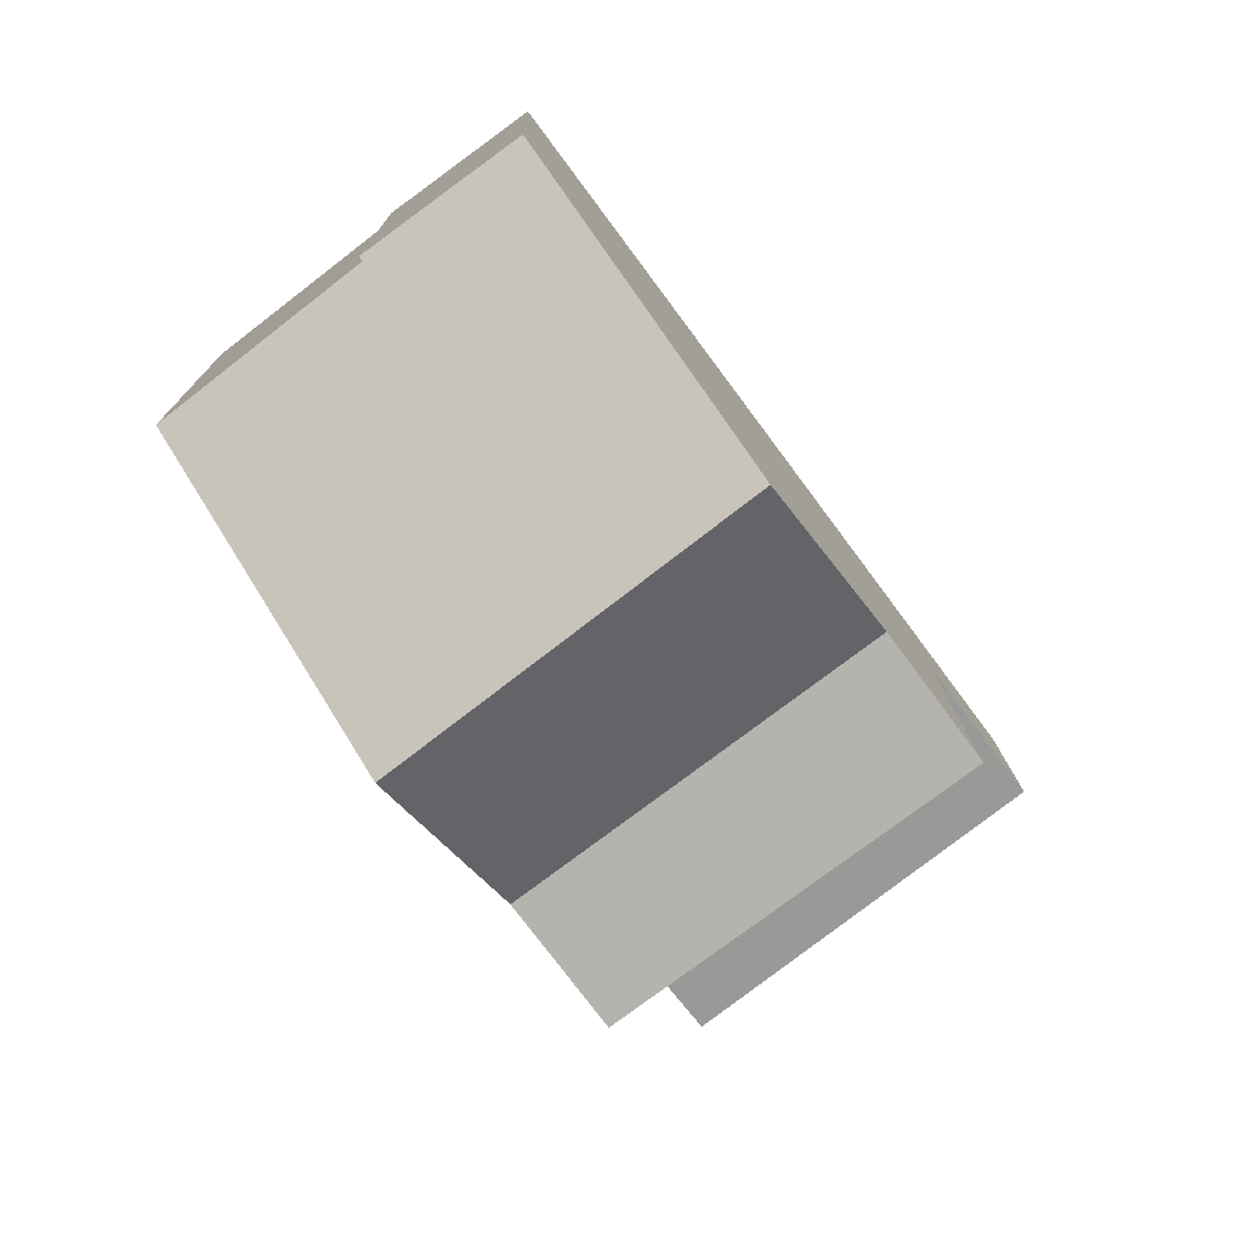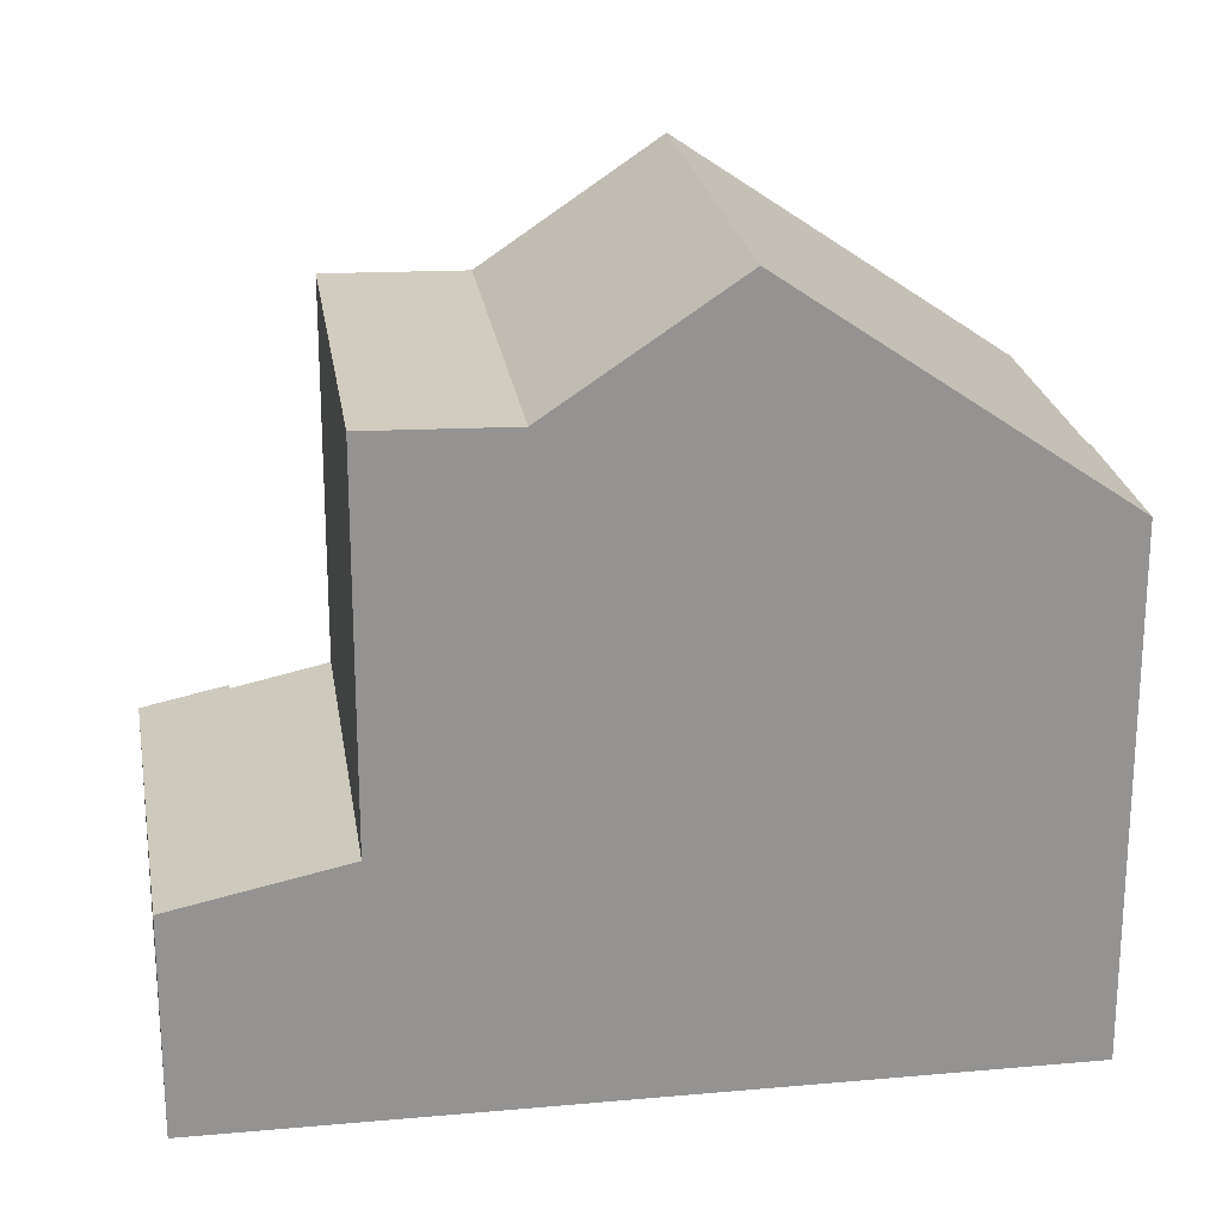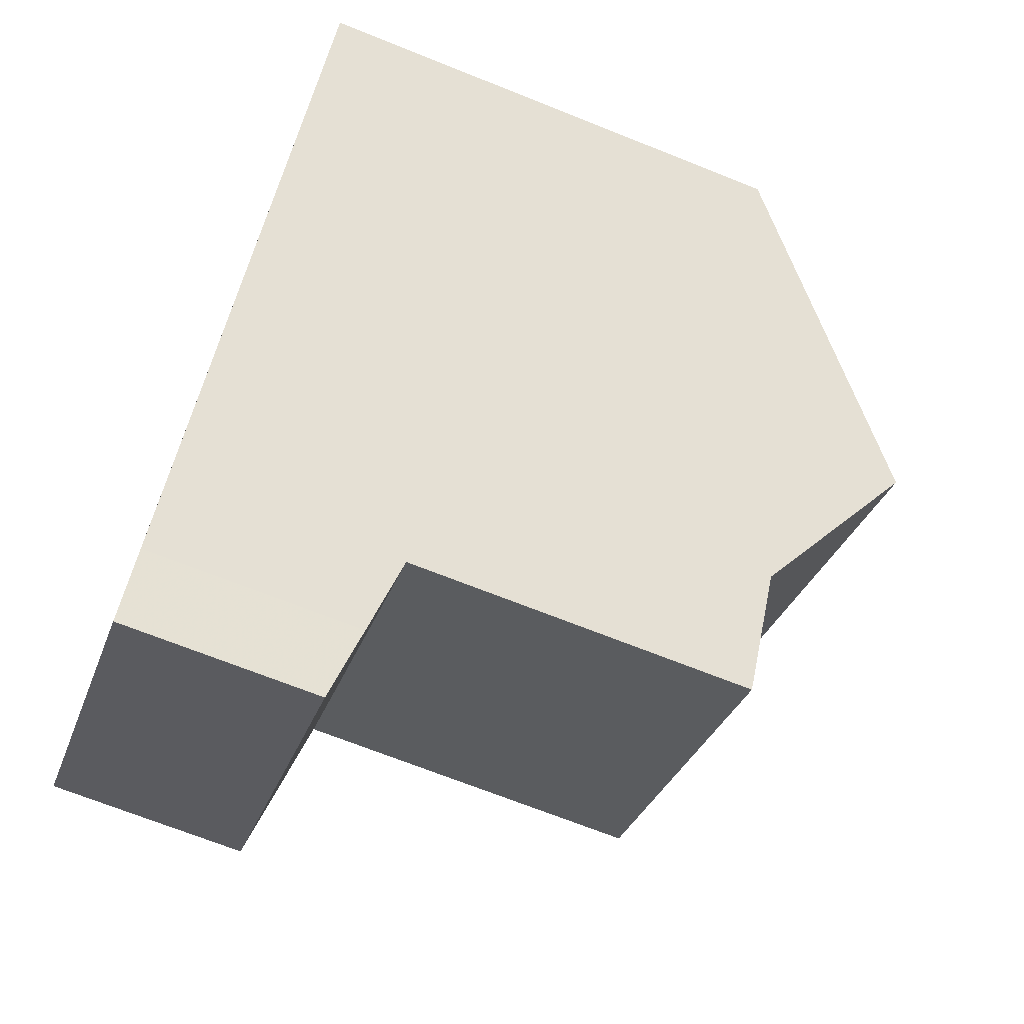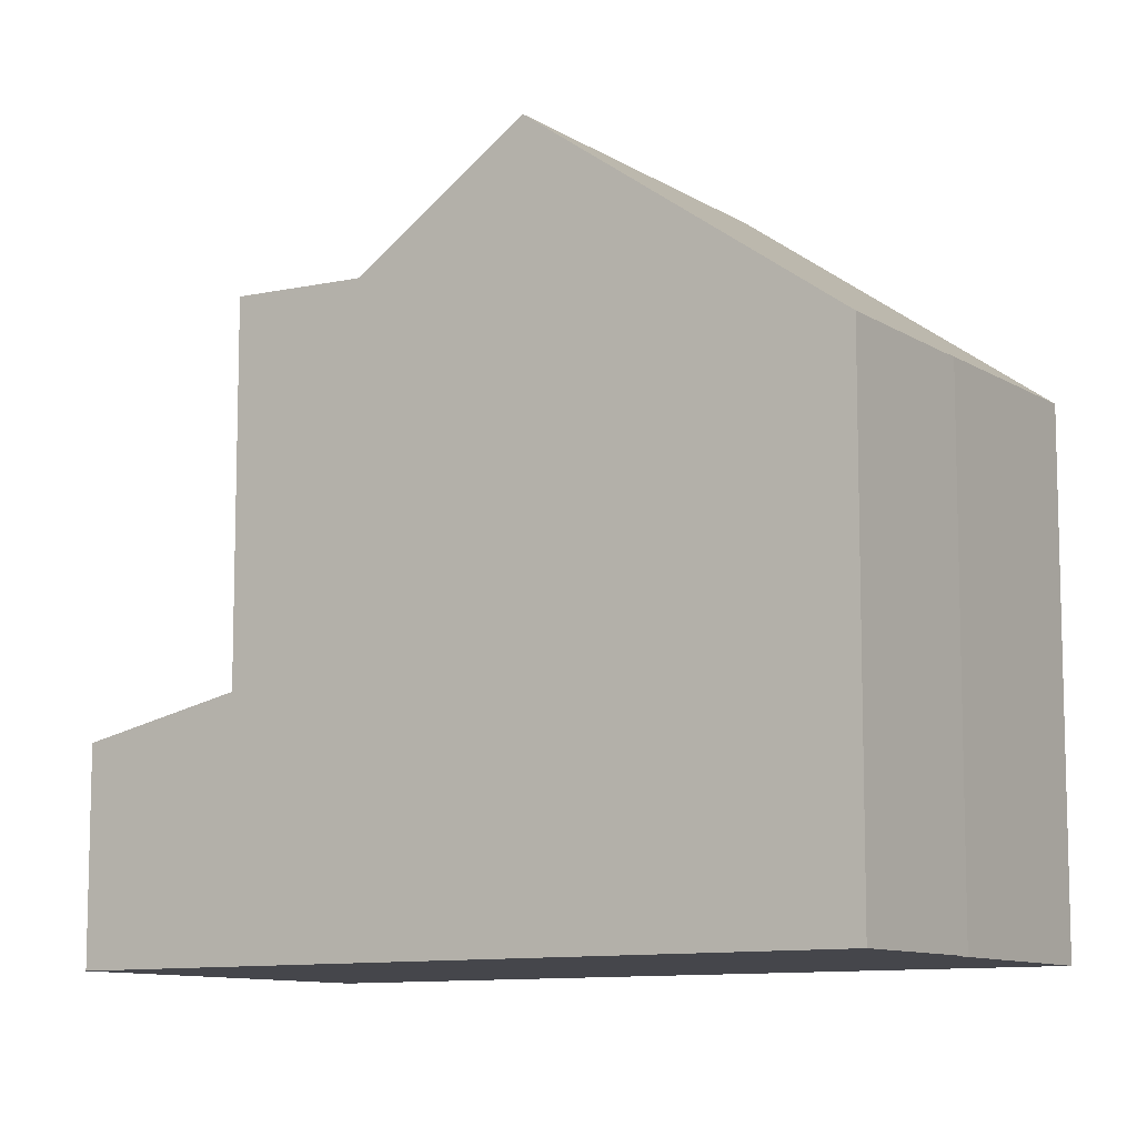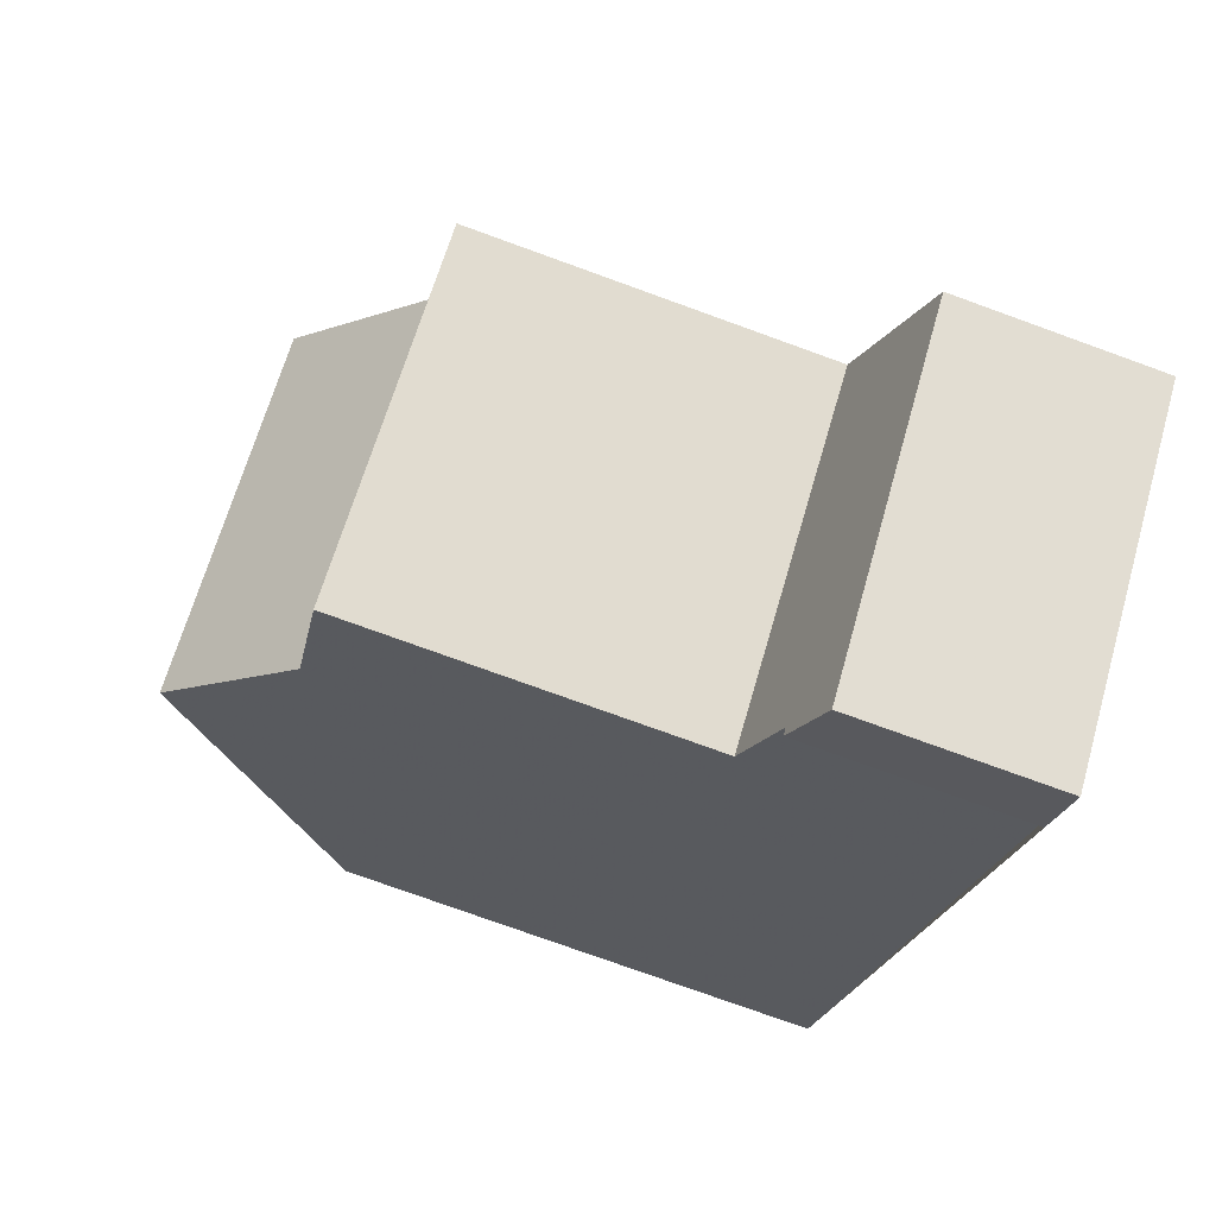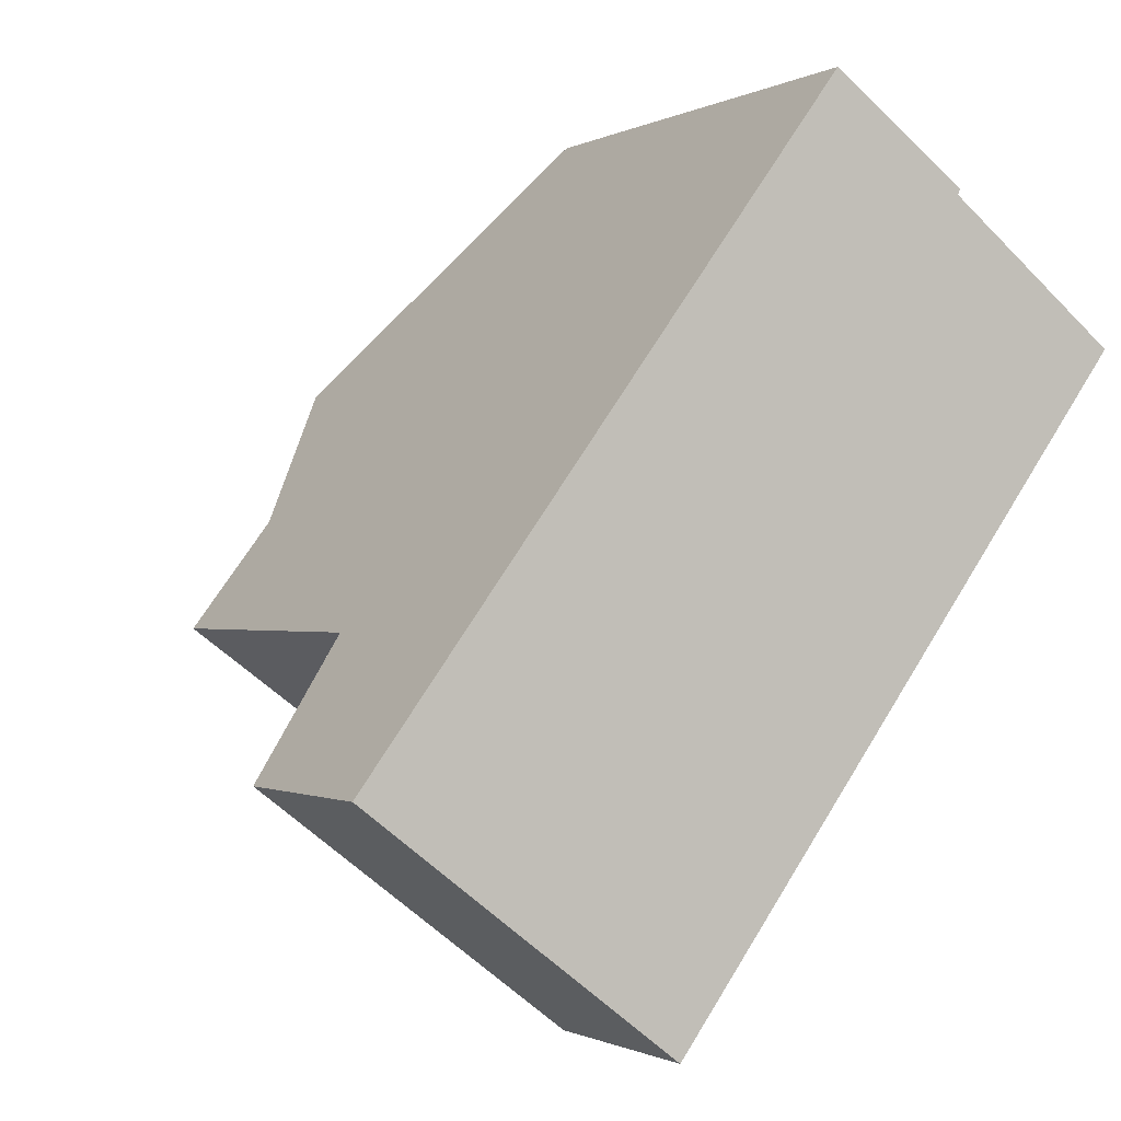
<metadata>
{"format":"obj","ext":"obj","renderer":"f3d","projection":"perspective","resolution":1024,"background":"white","views":[{"elev":11.9,"azim":-1.3,"up":"+Y"},{"elev":23.6,"azim":117.9,"up":"+Z"},{"elev":-69.5,"azim":-111.8,"up":"+Y"},{"elev":-10.0,"azim":160.5,"up":"+Z"},{"elev":-76.5,"azim":70.1,"up":"+Y"},{"elev":-0.8,"azim":150.9,"up":"+Y"}]}
</metadata>
<code>
v 32.18 131 1.181
v 30.21 129.5 1.142
v 30.26 129.5 1.197
v 27.75 127.5 1.205
v 33.95 119.4 -2.762
v 33.86 119.3 -2.762
v 34.57 118.4 -3.012
v 39.02 121.8 -2.993
v 30.5 123.9 4.36
v 34.91 127.3 4.368
v 28.94 126 2.575
v 33.33 129.4 2.521
v 28.97 126 2.575
v 30.5 123.9 4.36
v 27.79 127.6 1.205
v 34.91 127.3 4.368
v 30.5 123.9 4.36
v 36.42 125.3 2.67
v 31.98 122 2.719
v 30.5 123.9 4.36
v 30.63 123.7 4.211
v 36.2 125.1 2.672
v 31.98 122 2.719
v 36.42 125.3 2.67
v 37.6 123.7 1.349
v 33.15 120.4 1.422
v 33.15 120.4 -2.483
v 37.6 123.7 -2.489
v 37.39 123.5 -2.488
v 37.6 123.7 -2.489
v 33.15 120.4 -2.483
v 37.6 123.7 2.726
v 33.15 120.4 2.774
v 33.9 119.3 -2.762
v 34.61 118.4 -3.012
v 33.15 120.4 2.774
v 37.6 123.7 2.726
v 30.25 129.5 1.185
v 32.11 130.9 1.18
v 31.89 130.8 1.181
v 31.88 130.8 1.175
v 36.2 125.1 2.672
v 37.39 123.5 -2.488
v 34.67 127.1 4.367
v 33.06 129.2 2.524
v 34.67 127.1 4.367
v 37.39 123.5 2.729
v 37.39 123.5 1.353
v 37.39 123.5 2.729
v 38.84 121.6 -2.994
v 38.82 121.6 -2.988
v 34.59 118.4 -3.007
v 34.55 118.4 -3.007
v 39.01 121.8 -2.988
v 32.11 130.9 1.18
v 32.18 131 1.181
v 32.18 131 -5.977
v 32.11 130.9 -5.977
v 30.25 129.5 1.185
v 30.21 129.5 1.142
v 30.21 129.5 -5.977
v 30.25 129.5 -5.977
v 27.79 127.6 1.205
v 30.26 129.5 1.197
v 30.26 129.5 -5.977
v 27.79 127.6 -5.977
v 28.94 126 2.575
v 27.75 127.5 1.205
v 27.75 127.5 -5.977
v 28.94 126 -5.977
v 33.9 119.3 -2.762
v 33.95 119.4 -2.762
v 33.95 119.4 -5.977
v 33.9 119.3 -5.977
v 34.55 118.4 -3.007
v 33.86 119.3 -2.762
v 33.86 119.3 -5.977
v 34.55 118.4 -5.977
v 34.61 118.4 -3.012
v 34.57 118.4 -3.012
v 34.57 118.4 -5.977
v 34.61 118.4 -5.977
v 39.01 121.8 -2.988
v 39.02 121.8 -2.993
v 39.02 121.8 -5.977
v 39.01 121.8 -5.977
v 33.33 129.4 2.521
v 34.91 127.3 4.368
v 34.91 127.3 -5.977
v 33.33 129.4 -5.977
v 30.5 123.9 4.36
v 28.94 126 2.575
v 28.94 126 -5.977
v 30.5 123.9 -5.977
v 32.18 131 1.181
v 33.33 129.4 2.521
v 33.33 129.4 -5.977
v 32.18 131 -5.977
v 27.75 127.5 1.205
v 27.79 127.6 1.205
v 27.79 127.6 -5.977
v 27.75 127.5 -5.977
v 30.63 123.7 4.211
v 30.5 123.9 4.36
v 30.5 123.9 -5.977
v 30.63 123.7 -5.977
v 34.91 127.3 4.368
v 36.42 125.3 2.67
v 36.42 125.3 -5.977
v 34.91 127.3 -5.977
v 31.98 122 2.719
v 30.63 123.7 4.211
v 30.63 123.7 -5.977
v 31.98 122 -5.977
v 33.15 120.4 2.774
v 31.98 122 2.719
v 31.98 122 -5.977
v 33.15 120.4 -5.977
v 33.95 119.4 -2.762
v 33.15 120.4 -2.483
v 33.15 120.4 -5.977
v 33.95 119.4 -5.977
v 33.86 119.3 -2.762
v 33.9 119.3 -2.762
v 33.9 119.3 -5.977
v 33.86 119.3 -5.977
v 38.84 121.6 -2.994
v 34.61 118.4 -3.012
v 34.61 118.4 -5.977
v 38.84 121.6 -5.977
v 36.42 125.3 2.67
v 37.6 123.7 2.726
v 37.6 123.7 -5.977
v 36.42 125.3 -5.977
v 30.26 129.5 1.197
v 30.25 129.5 1.185
v 30.25 129.5 -5.977
v 30.26 129.5 -5.977
v 31.88 130.8 1.175
v 32.11 130.9 1.18
v 32.11 130.9 -5.977
v 31.88 130.8 -5.977
v 30.21 129.5 1.142
v 31.88 130.8 1.175
v 31.88 130.8 -5.977
v 30.21 129.5 -5.977
v 39.02 121.8 -2.993
v 38.84 121.6 -2.994
v 38.84 121.6 -5.977
v 39.02 121.8 -5.977
v 34.57 118.4 -3.012
v 34.55 118.4 -3.007
v 34.55 118.4 -5.977
v 34.57 118.4 -5.977
v 37.6 123.7 -2.489
v 39.01 121.8 -2.988
v 39.01 121.8 -5.977
v 37.6 123.7 -5.977
v 39.02 121.8 -5.977
v 34.57 118.4 -5.977
v 33.86 119.3 -5.977
v 33.95 119.4 -5.977
v 27.75 127.5 -5.977
v 30.26 129.5 -5.977
v 30.21 129.5 -5.977
v 32.18 131 -5.977
f 41 2 38 40
f 45 13 14 44
f 13 11 9 14
f 15 4 11 13
f 46 20 21 19 22
f 20 17 21
f 42 23 36 47
f 49 33 26 48
f 52 35 50 51
f 48 26 31 43
f 53 7 35 52
f 40 38 3 15 13 45
f 40 39 41
f 44 10 12 45
f 22 18 16 46
f 47 37 24 42
f 48 25 32 49
f 51 50 8 54
f 43 30 25 48
f 45 12 1 39 40
f 51 29 27 5 34 52
f 52 34 6 53
f 54 28 29 51
f 56 57 58 55
f 60 61 62 59
f 64 65 66 63
f 68 69 70 67
f 72 73 74 71
f 76 77 78 75
f 80 81 82 79
f 84 85 86 83
f 88 89 90 87
f 92 93 94 91
f 96 97 98 95
f 100 101 102 99
f 104 105 106 103
f 108 109 110 107
f 112 113 114 111
f 116 117 118 115
f 120 121 122 119
f 124 125 126 123
f 128 129 130 127
f 132 133 134 131
f 136 137 138 135
f 140 141 142 139
f 144 145 146 143
f 148 149 150 147
f 152 153 154 151
f 156 157 158 155
f 160 161 162 163 164 165 166 159

</code>
